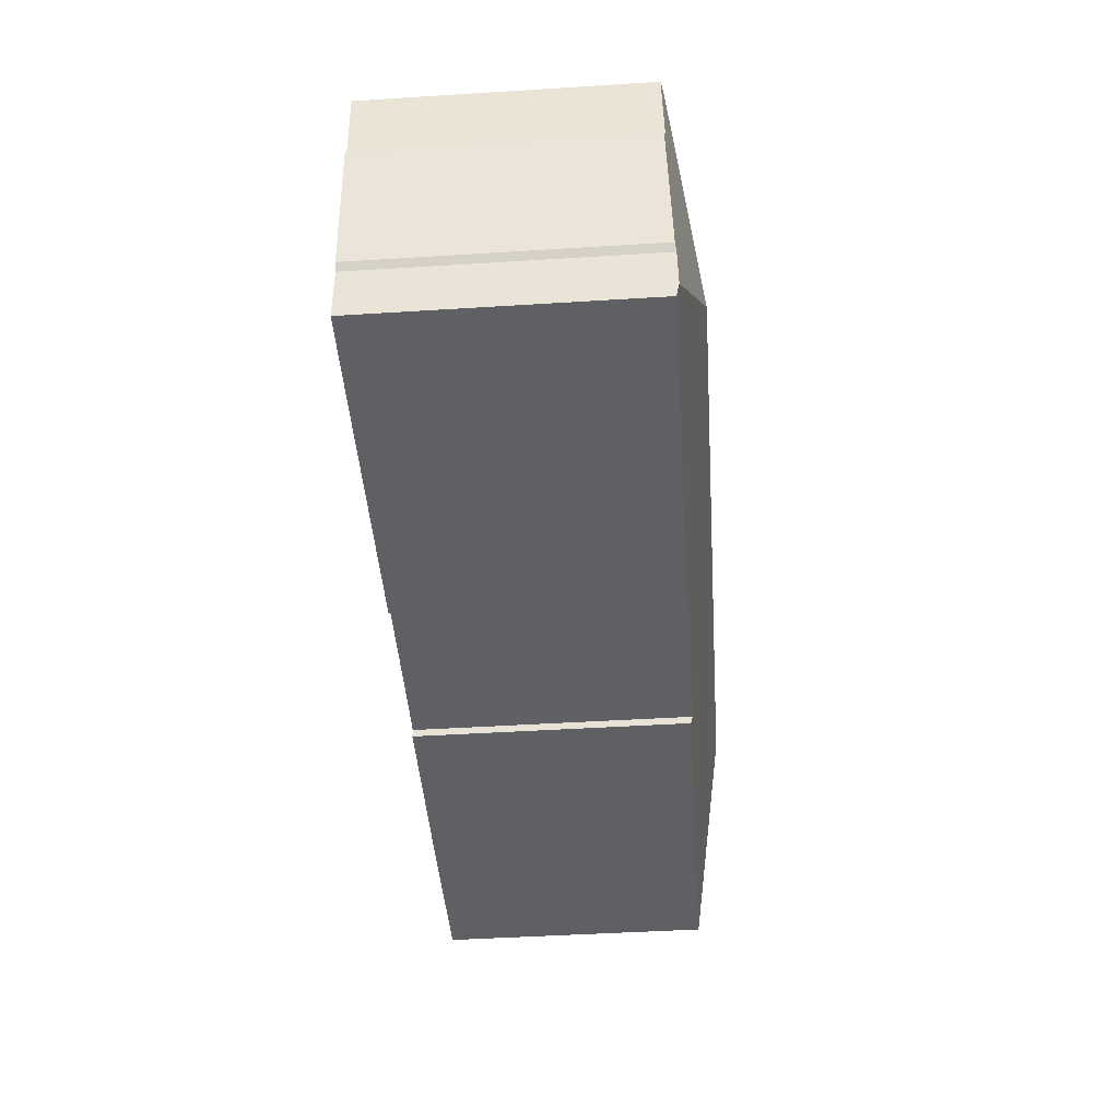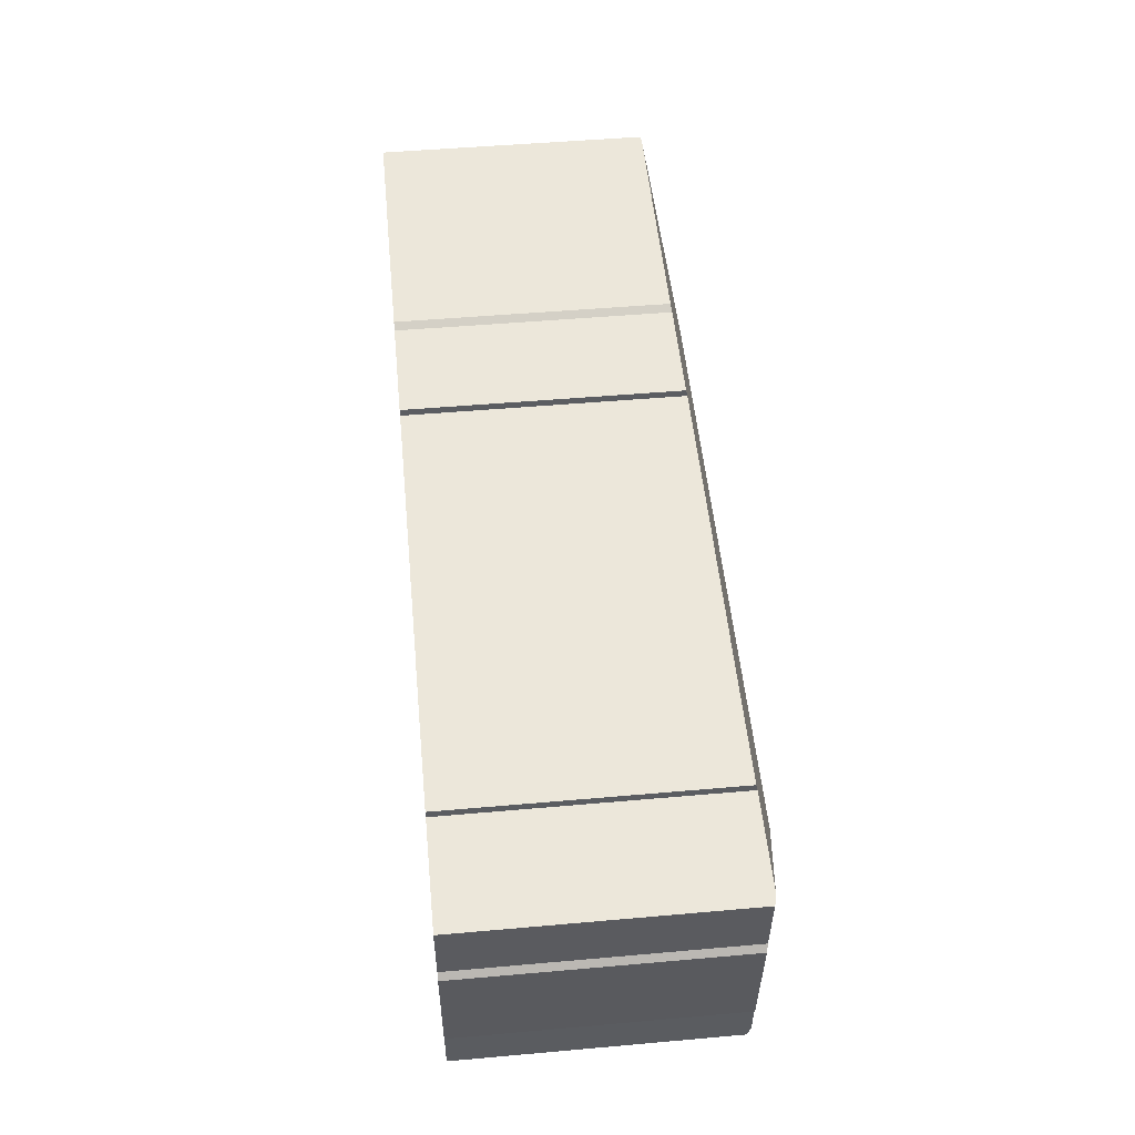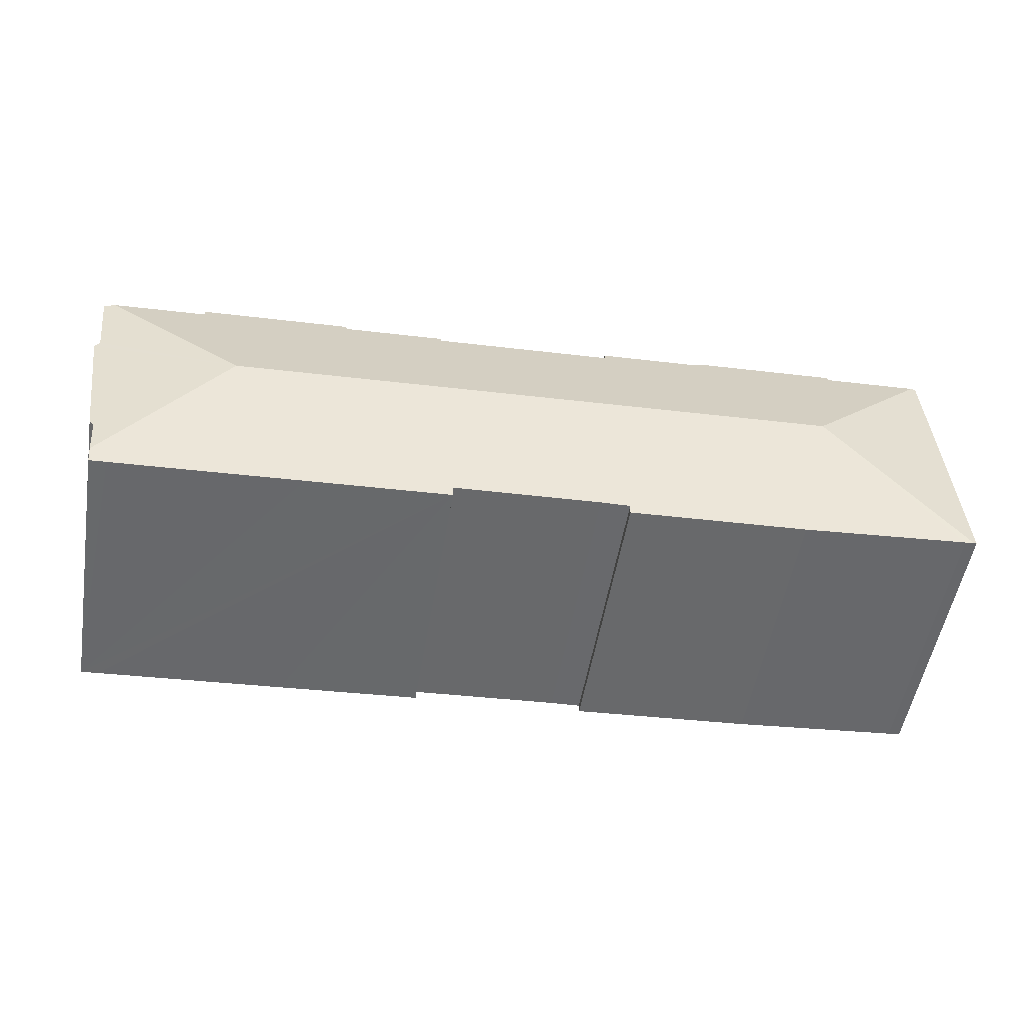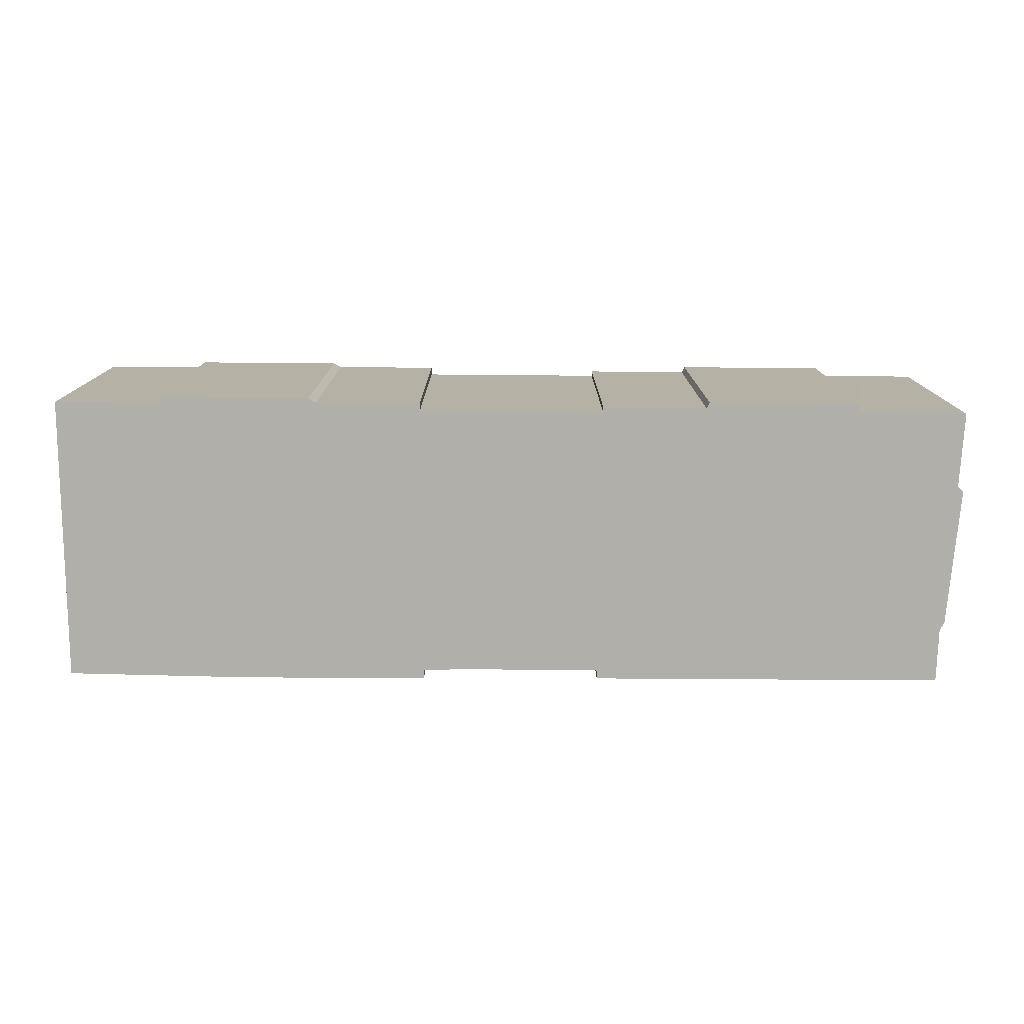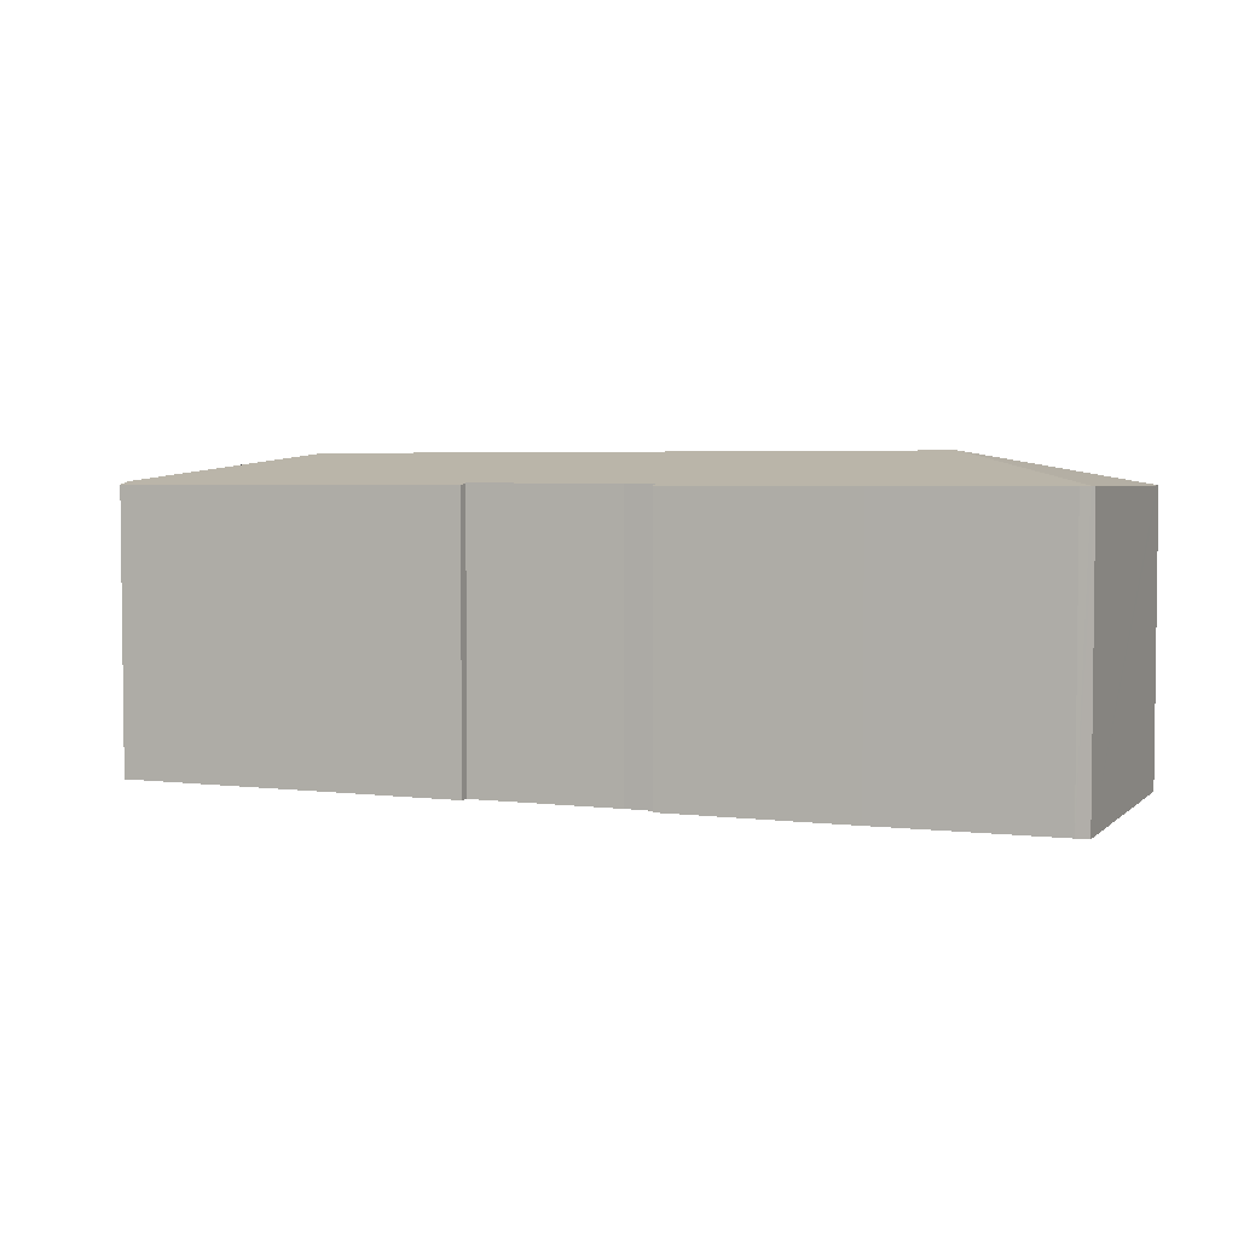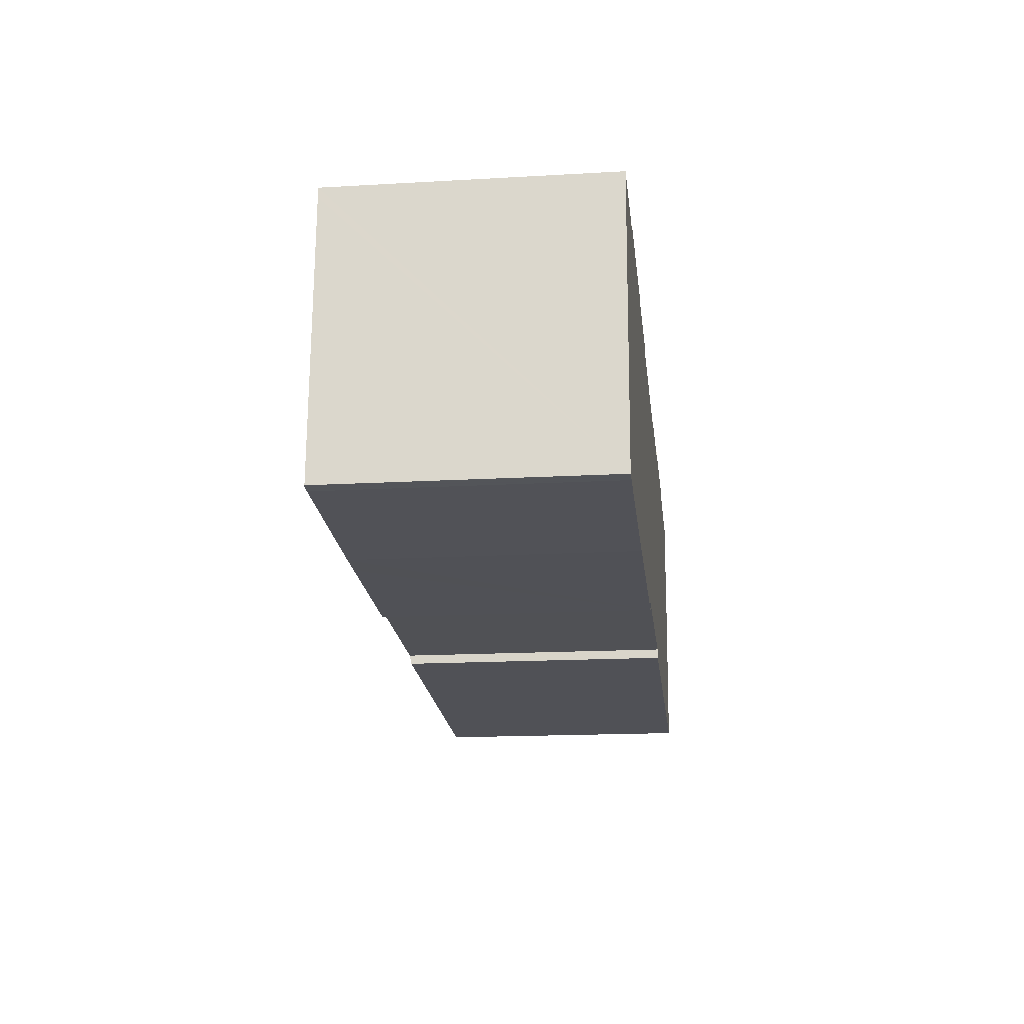
<metadata>
{"format":"obj","ext":"obj","renderer":"f3d","projection":"perspective","resolution":1024,"background":"white","views":[{"elev":-47.6,"azim":94.0,"up":"+Z"},{"elev":49.2,"azim":84.4,"up":"+Z"},{"elev":-52.9,"azim":170.5,"up":"+Z"},{"elev":-78.0,"azim":3.3,"up":"+Y"},{"elev":3.7,"azim":-153.8,"up":"+Y"},{"elev":-16.8,"azim":-83.4,"up":"+Z"}]}
</metadata>
<code>
v  35.75 14.06 4.259
v  41.56 12.82 -0.256
v  41.39 12.83 -2.072
v  42.72 12.64 6.407
v  42.48 12.7 6.678
v  42.89 12.65 10.09
v  42.34 12.76 10.13
v  41.78 12.77 0.059
v  41.33 12.69 -2.77
v  40.54 12.69 -2.72
v  31.8 12.69 -2.159
v  7.069 14.06 6.142
v  25.13 12.77 -1.294
v  25.12 12.68 -1.73
v  18.25 12.76 -0.886
v  16.86 12.75 -0.843
v  10.38 12.67 -0.837
v  9.842 12.67 -0.804
v  8.436 12.67 -0.718
v  0.57 12.69 -0.072
v  0.154 12.7 -0.019
v  16.86 12.67 -1.235
v  0 12.67 7.756e-16
v  0.542 12.67 10.9
v  0.904 12.72 13.06
v  0.619 12.67 12.46
v  0.627 12.67 12.63
v  0.65 12.67 13.08
v  17.55 12.7 12.04
v  17.52 12.78 11.67
v  12.74 12.7 12.36
v  37.98 12.68 10.84
v  37.95 12.76 10.45
v  31 12.67 11.3
v  30.85 12.73 11.03
v  26.05 12.78 11.11
v  26.06 12.73 11.35
v  12.39 12.66 12.57
v  5.518 12.66 13.03
v  5.5 12.72 12.76
v  40.19 12.76 10.3
v  41.78 -3.613e-18 0.059
v  42.72 -3.923e-16 6.407
v  41.56 1.568e-17 -0.256
v  41.33 1.696e-16 -2.77
v  41.39 1.269e-16 -2.072
v  16.86 5.162e-17 -0.843
v  16.86 7.562e-17 -1.235
v  17.52 -7.148e-16 11.67
v  17.55 -7.372e-16 12.04
v  37.95 -6.397e-16 10.45
v  37.98 -6.637e-16 10.84
v  42.48 -4.089e-16 6.678
v  42.89 -6.177e-16 10.09
v  40.54 1.666e-16 -2.72
v  31.8 1.322e-16 -2.159
v  25.12 1.059e-16 -1.73
v  25.13 7.923e-17 -1.294
v  18.25 5.425e-17 -0.886
v  8.436 4.396e-17 -0.718
v  9.842 4.923e-17 -0.804
v  10.38 5.125e-17 -0.837
v  0.57 4.409e-18 -0.072
v  0 0 0
v  0.154 1.163e-18 -0.019
v  0.542 -6.675e-16 10.9
v  0.65 -8.009e-16 13.08
v  0.619 -7.629e-16 12.46
v  0.627 -7.732e-16 12.63
v  5.5 -7.812e-16 12.76
v  5.518 -7.978e-16 13.03
v  26.05 -6.804e-16 11.11
v  26.06 -6.95e-16 11.35
v  0.904 -7.998e-16 13.06
v  12.39 -7.699e-16 12.57
v  12.74 -7.567e-16 12.36
v  30.85 -6.756e-16 11.03
v  31 -6.919e-16 11.3
v  40.19 -6.306e-16 10.3
v  42.34 -6.203e-16 10.13
g defaultobject
f 1 2 3
f 2 1 4
f 4 1 5
f 5 1 6
f 6 1 7
f 4 8 2
f 3 9 1
f 10 1 9
f 11 1 10
f 12 1 11
f 13 12 11
f 14 13 11
f 15 12 13
f 16 12 15
f 17 12 16
f 18 12 17
f 19 12 18
f 20 12 19
f 21 12 20
f 16 22 17
f 23 12 21
f 12 23 24
f 12 24 25
f 25 24 26
f 25 26 27
f 25 27 28
f 29 30 31
f 32 33 34
f 1 34 33
f 35 34 1
f 12 35 1
f 36 35 12
f 37 35 36
f 30 36 12
f 31 30 12
f 38 31 12
f 39 38 12
f 40 39 12
f 25 40 12
f 7 1 41
f 33 41 1
f 4 42 8
f 42 4 43
f 44 3 2
f 3 44 9
f 9 44 45
f 45 44 46
f 47 22 16
f 22 47 48
f 29 49 30
f 49 29 50
f 32 51 33
f 51 32 52
f 6 53 5
f 53 6 54
f 8 44 2
f 44 8 42
f 45 10 9
f 10 45 11
f 11 45 14
f 14 45 55
f 14 55 56
f 14 56 57
f 58 15 13
f 15 58 59
f 59 16 15
f 16 59 47
f 48 17 22
f 17 48 18
f 18 48 19
f 19 48 60
f 60 48 61
f 61 48 62
f 19 63 20
f 63 19 60
f 63 21 20
f 21 63 23
f 23 63 64
f 64 63 65
f 14 58 13
f 58 14 57
f 64 24 23
f 24 64 26
f 26 64 27
f 27 64 28
f 28 64 66
f 28 66 67
f 67 66 68
f 67 68 69
f 70 39 40
f 39 70 71
f 72 37 36
f 37 72 73
f 28 40 25
f 40 28 67
f 40 67 70
f 70 67 74
f 71 38 39
f 38 71 75
f 31 50 29
f 50 31 76
f 30 72 36
f 72 30 49
f 73 35 37
f 35 73 77
f 34 52 32
f 52 34 78
f 51 41 33
f 41 51 7
f 7 51 6
f 6 51 79
f 6 79 54
f 54 79 80
f 38 76 31
f 76 38 75
f 53 4 5
f 4 53 43
f 77 34 35
f 34 77 78
f 80 53 54
f 53 80 79
f 76 49 50
f 49 58 72
f 58 49 59
f 59 49 76
f 59 76 75
f 59 75 47
f 47 75 71
f 47 71 48
f 48 71 62
f 62 71 70
f 62 70 74
f 62 74 61
f 61 74 60
f 60 74 63
f 63 74 67
f 63 67 69
f 63 69 68
f 63 68 66
f 63 66 65
f 65 66 64
f 78 51 52
f 51 78 42
f 42 78 44
f 44 78 46
f 46 78 45
f 45 78 55
f 55 78 56
f 56 78 77
f 56 77 73
f 56 73 72
f 56 72 57
f 57 72 58
f 53 42 43
f 42 53 79
f 42 79 51

</code>
